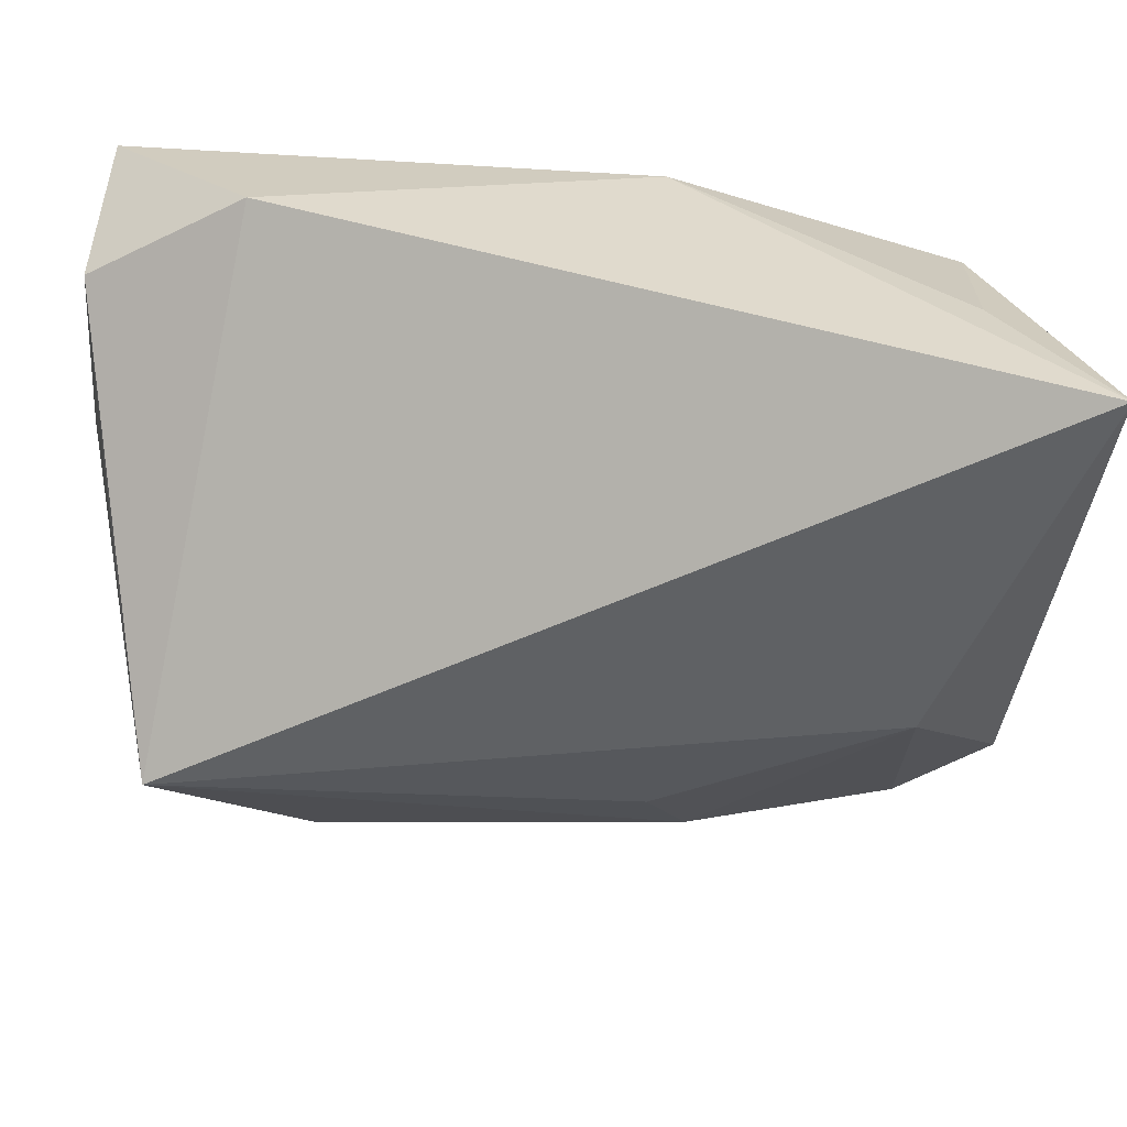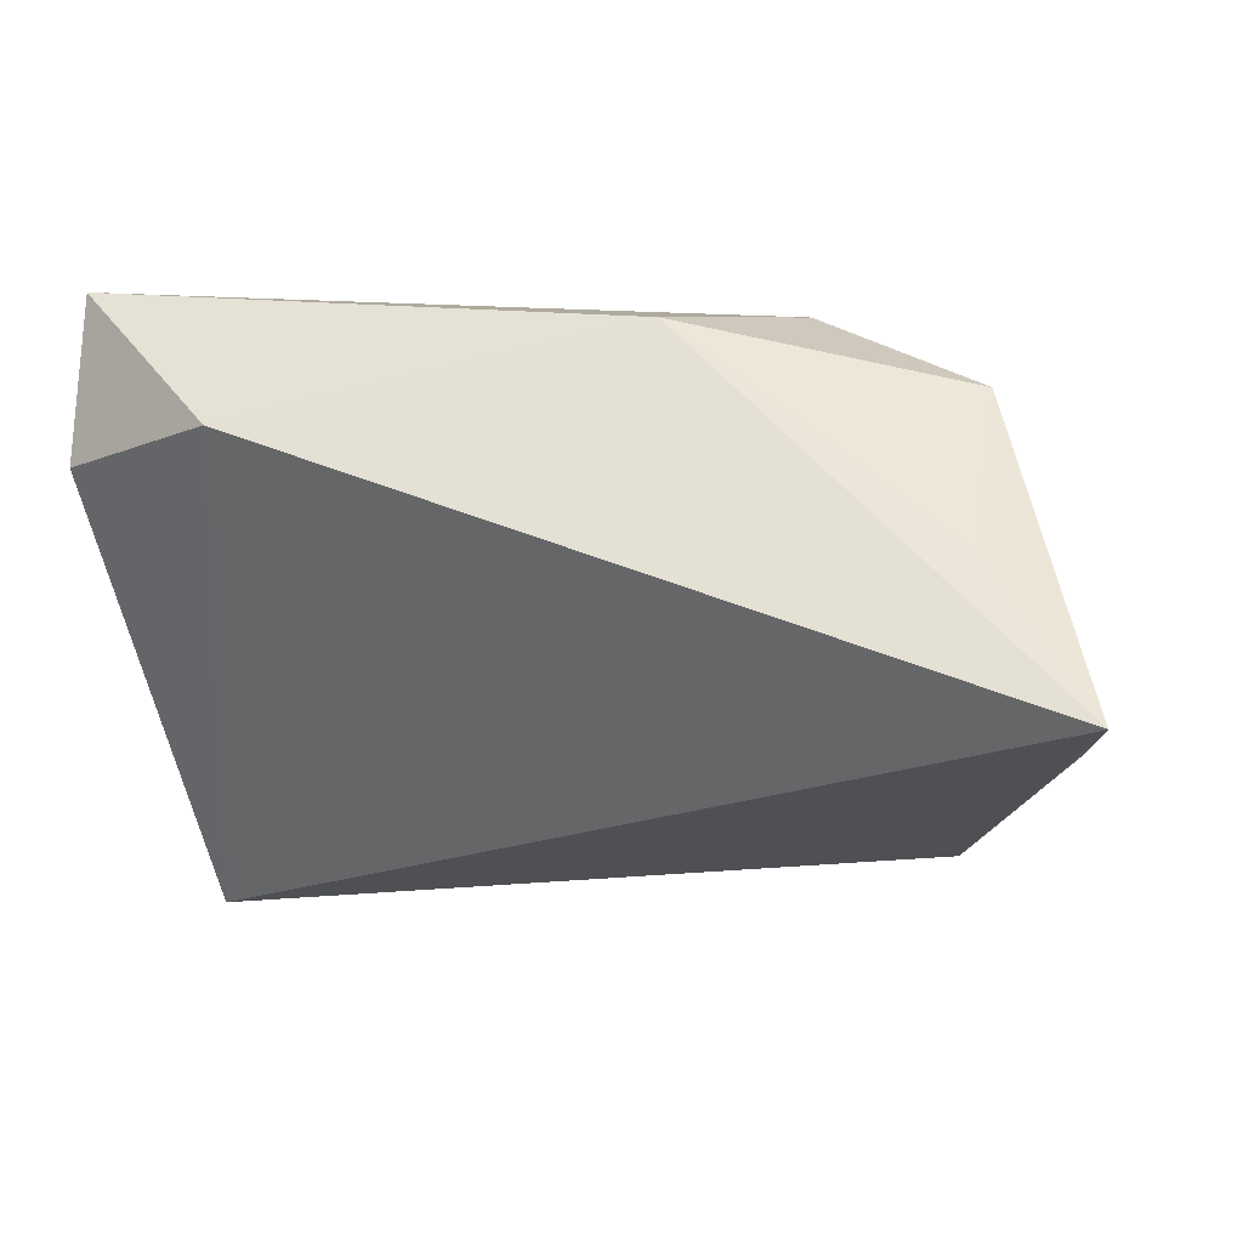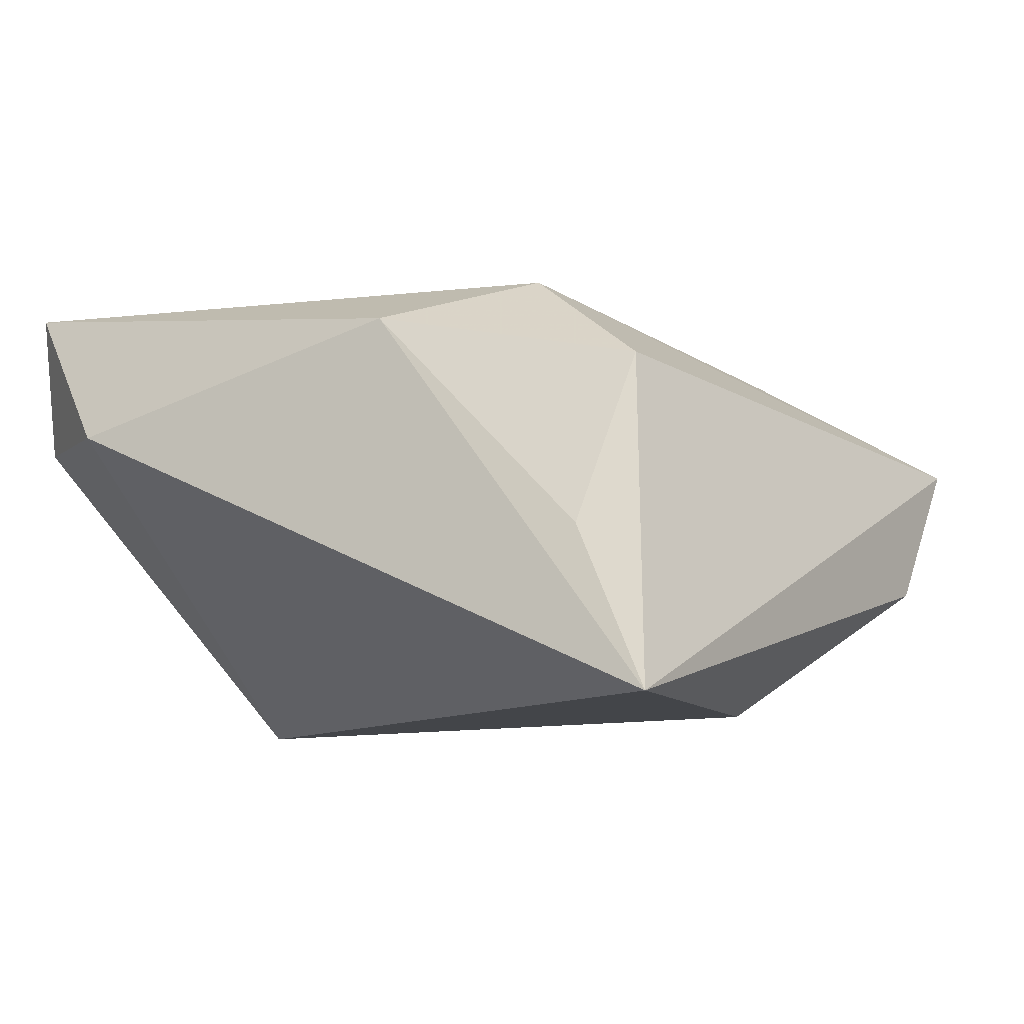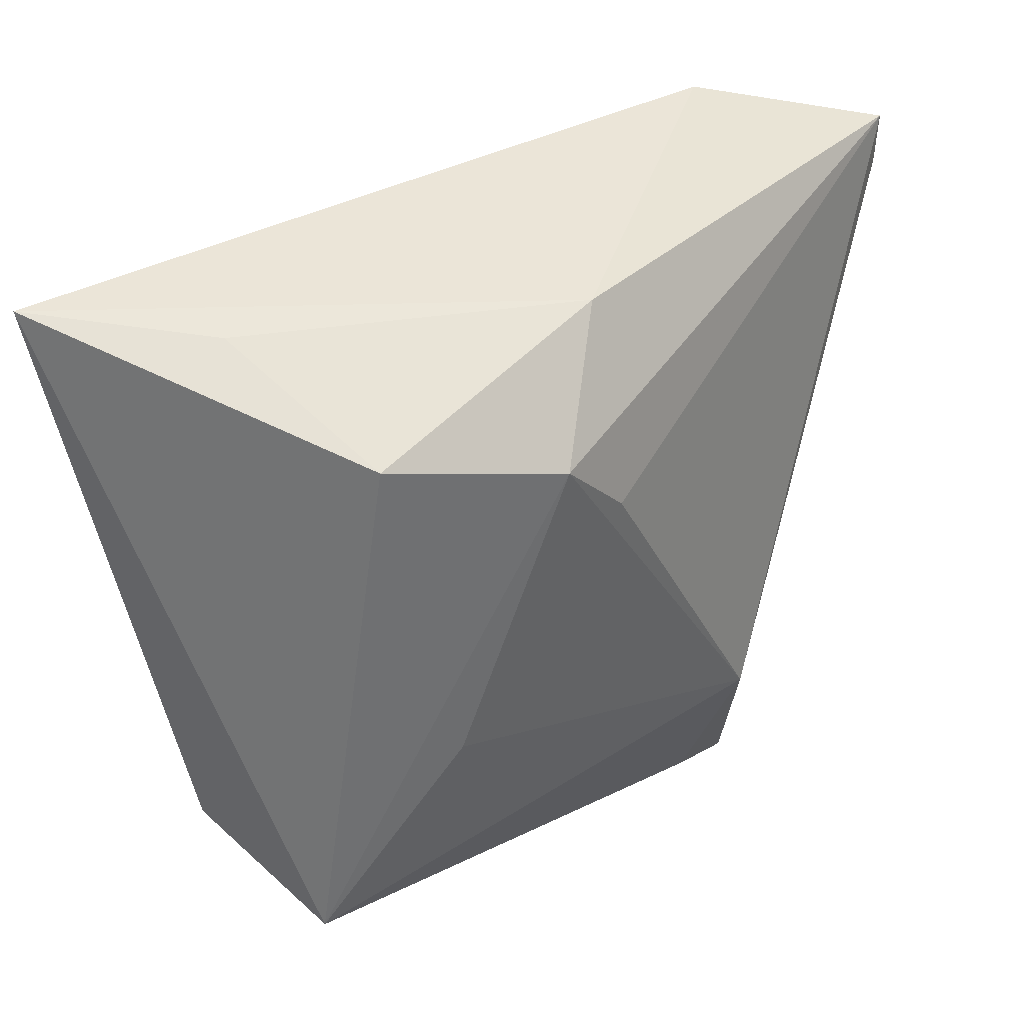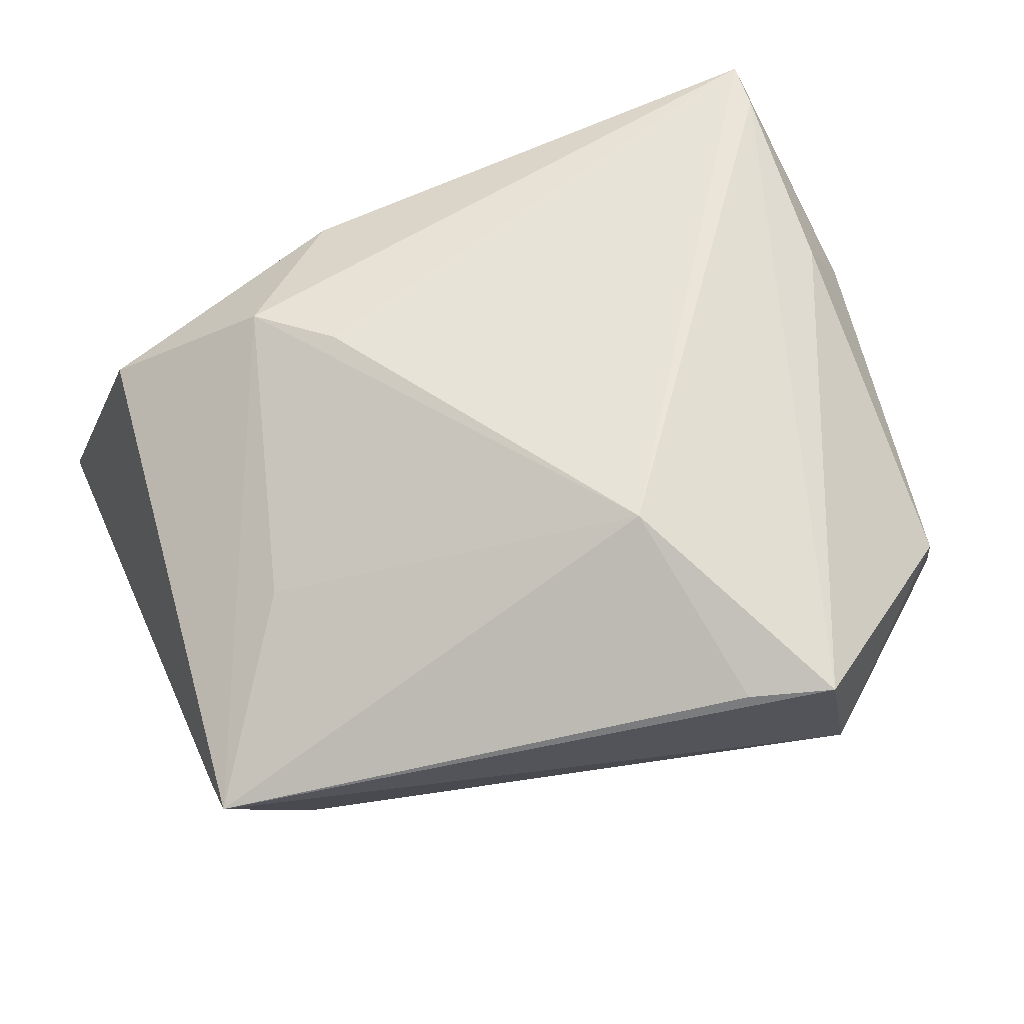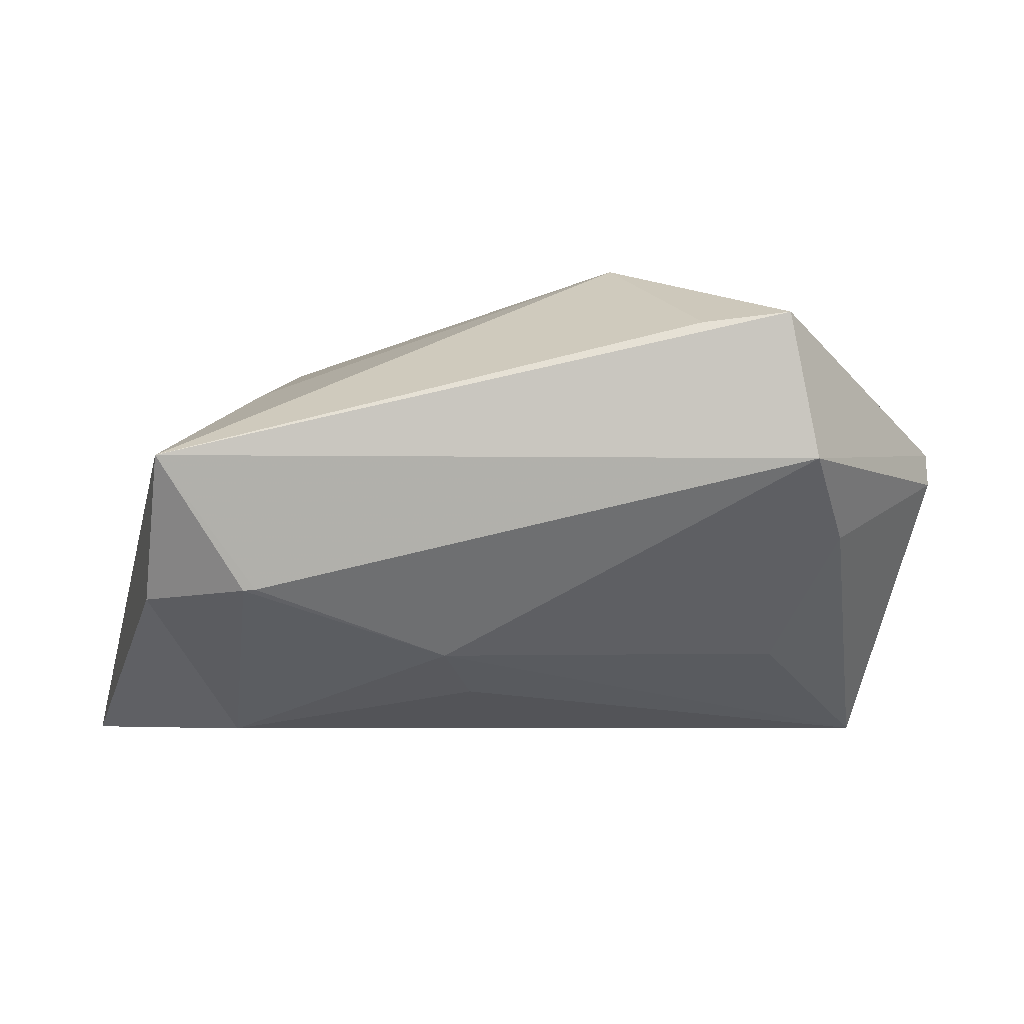
<metadata>
{"format":"obj","ext":"obj","renderer":"f3d","projection":"perspective","resolution":1024,"background":"white","views":[{"elev":43.3,"azim":178.1,"up":"+Y"},{"elev":-18.8,"azim":-168.9,"up":"+Z"},{"elev":-8.8,"azim":-142.6,"up":"+Z"},{"elev":34.7,"azim":-59.7,"up":"+Y"},{"elev":61.1,"azim":-20.9,"up":"+Z"},{"elev":-5.2,"azim":-12.1,"up":"+Z"}]}
</metadata>
<code>
v 0.01175 -0.04506 0.01814
v -0.04708 -0.03084 0.003574
v -0.03518 -0.002104 -0.02673
v 0.04827 0.008255 0.01092
v 0.02945 0.03932 0.00693
v 0.04403 -0.02994 0.005839
v 0.02409 -0.04773 0.003024
v 0.04645 0.02968 0.007854
v -0.01696 0.01408 0.02304
v -0.01208 0.0342 0.01643
v 0.02602 -0.02438 -0.01775
v -0.03354 -0.01111 0.01335
v -0.05045 0.03932 -0.02673
v -0.04734 -0.02105 -0.01193
v 0.04318 0.00682 0.01988
v 0.006683 -0.02394 0.02771
v 0.04421 -0.03005 0.002273
v -0.03571 -0.0291 -0.0111
v 0.04386 0.02818 0.02418
v 0.04425 0.007889 -0.01086
v -0.04189 0.02772 0.009671
v -0.008999 -0.01731 -0.02226
v 0.02088 -0.04806 0.01913
v -0.0135 -0.02528 -0.01824
v -0.04022 0.0363 -0.009257
v -0.02478 0.02169 0.02105
v -0.03702 -0.02873 -0.01121
v 0.04192 -0.007789 -0.02673
v 0.04417 0.03385 0.02436
v 0.03044 -0.03696 -0.004827
f 5 13 10
f 17 4 6
f 7 6 23
f 17 6 7
f 4 20 8
f 24 27 3
f 28 4 17
f 28 20 4
f 28 3 13
f 28 13 5
f 5 8 28
f 28 8 20
f 26 10 21
f 24 7 18
f 18 27 24
f 29 10 26
f 5 10 29
f 29 8 5
f 4 8 29
f 13 3 14
f 14 3 27
f 17 7 30
f 30 28 17
f 11 7 24
f 24 28 11
f 11 30 7
f 28 30 11
f 24 3 22
f 22 28 24
f 3 28 22
f 25 10 13
f 13 21 25
f 25 21 10
f 23 6 15
f 15 6 4
f 9 29 26
f 26 16 9
f 9 16 29
f 26 21 2
f 2 21 13
f 13 14 2
f 2 14 27
f 2 7 23
f 2 18 7
f 27 18 2
f 19 16 23
f 29 16 19
f 23 15 19
f 4 29 19
f 19 15 4
f 12 16 26
f 26 2 12
f 12 2 16
f 23 16 1
f 1 2 23
f 16 2 1

</code>
